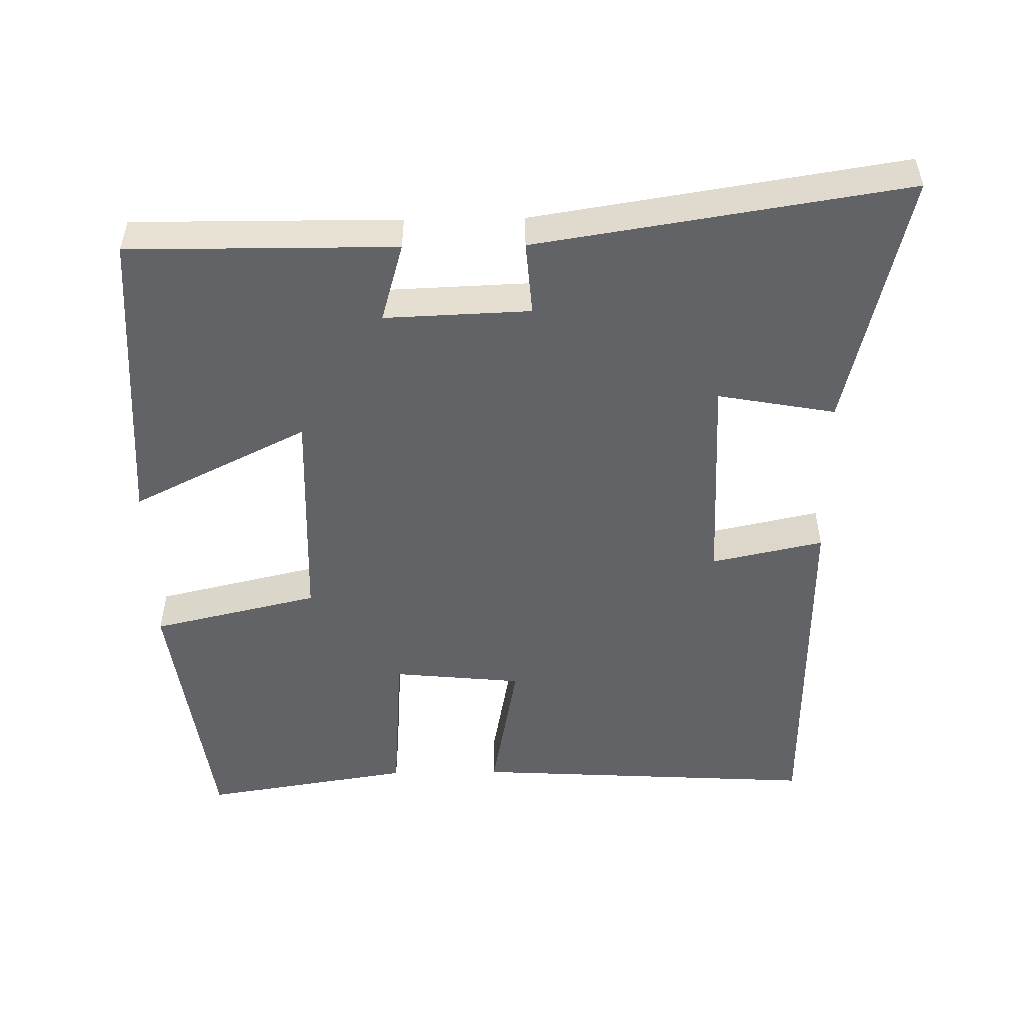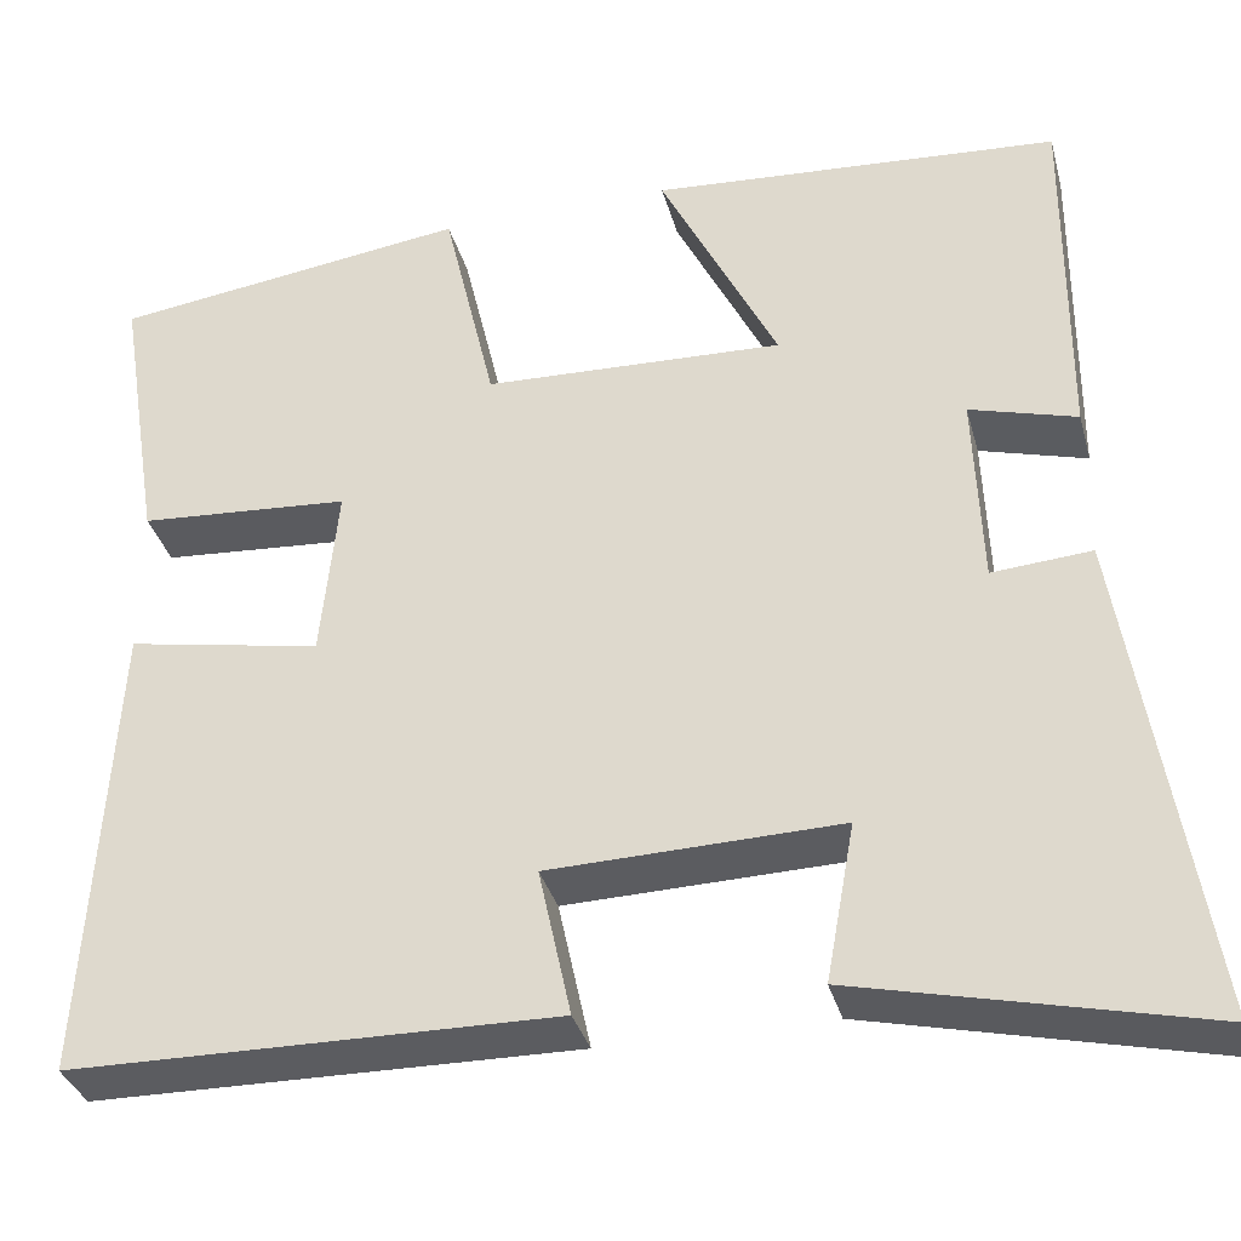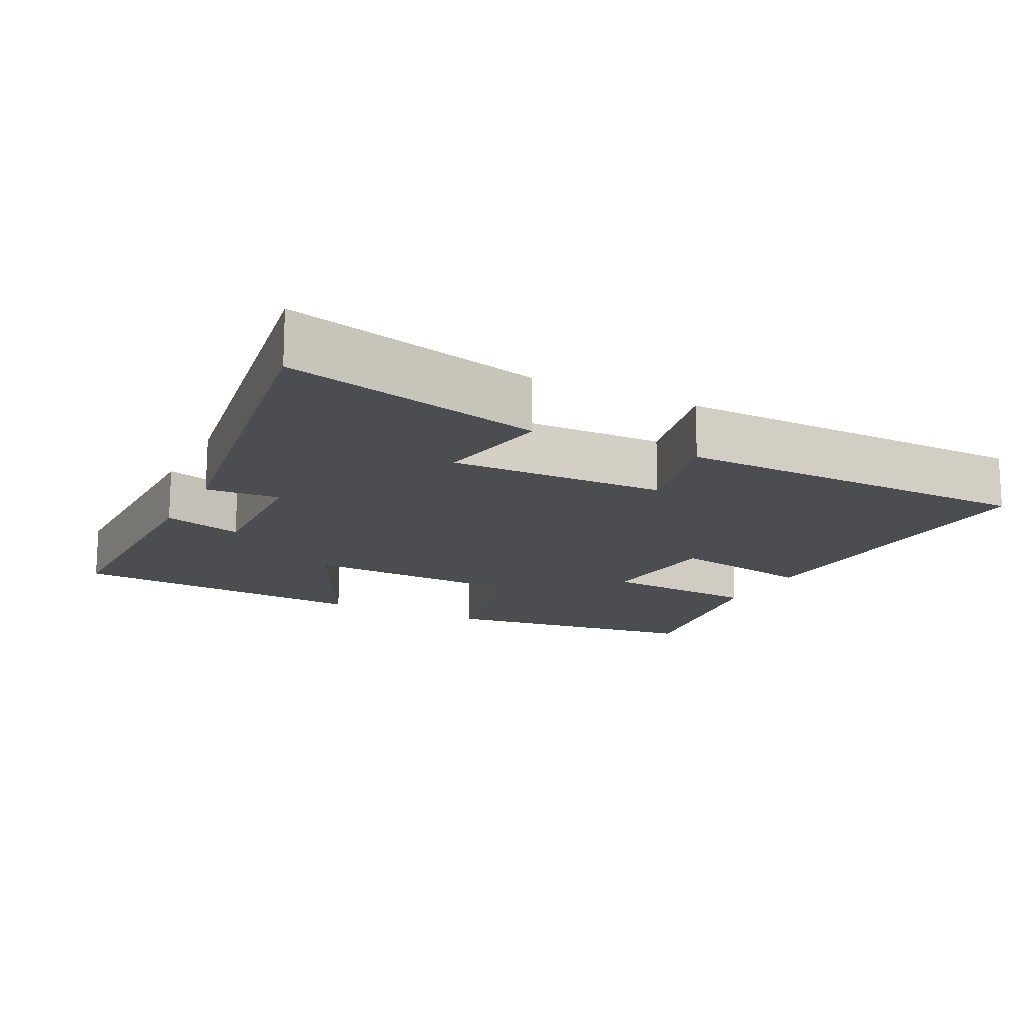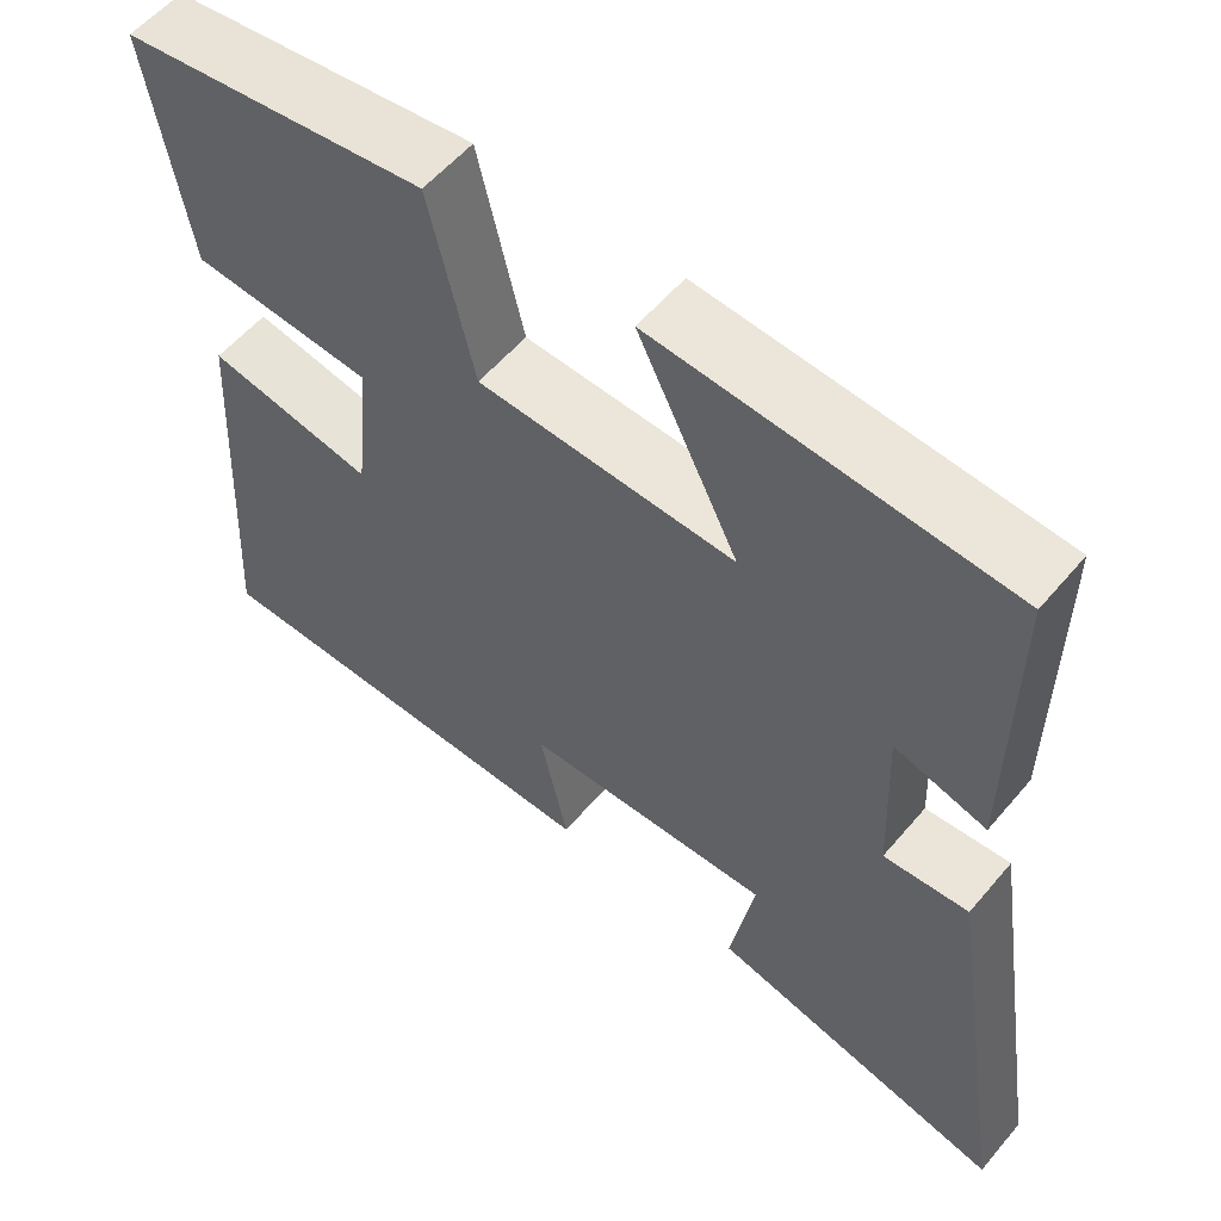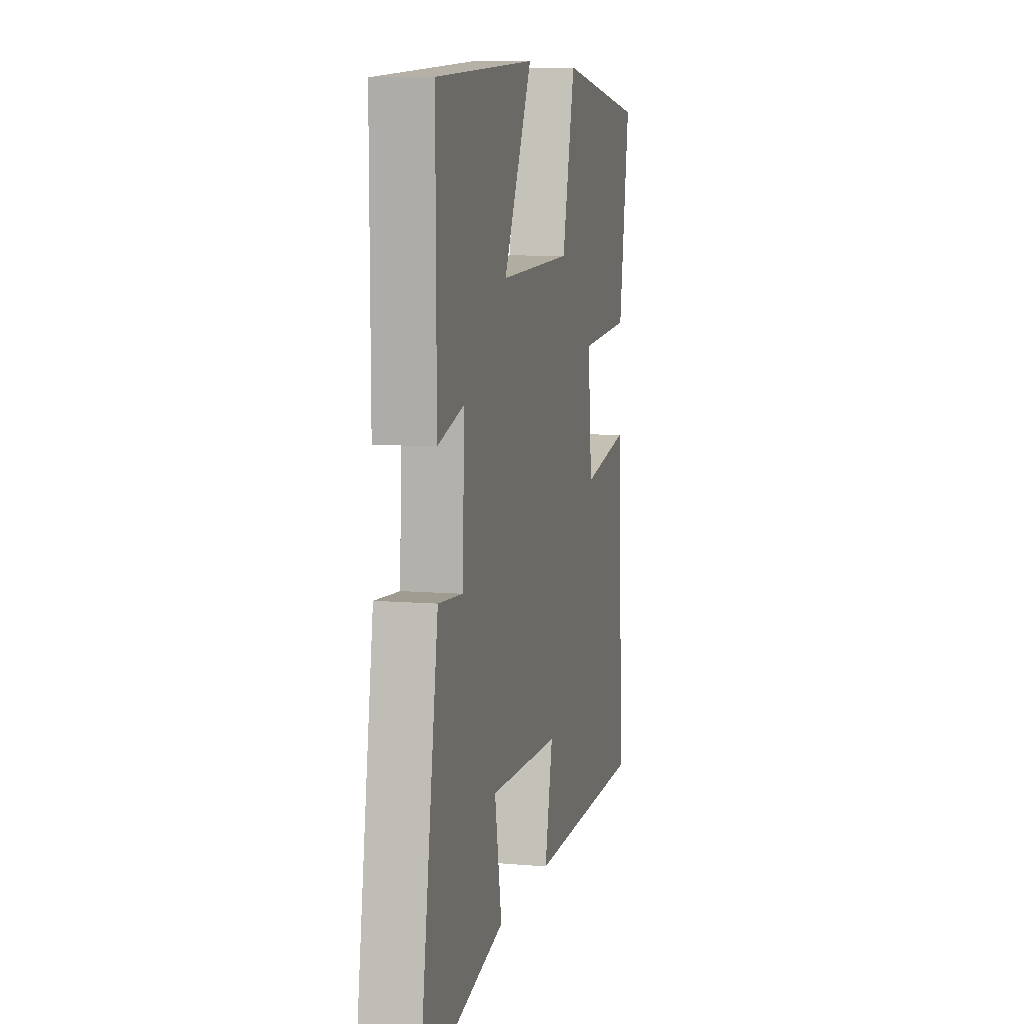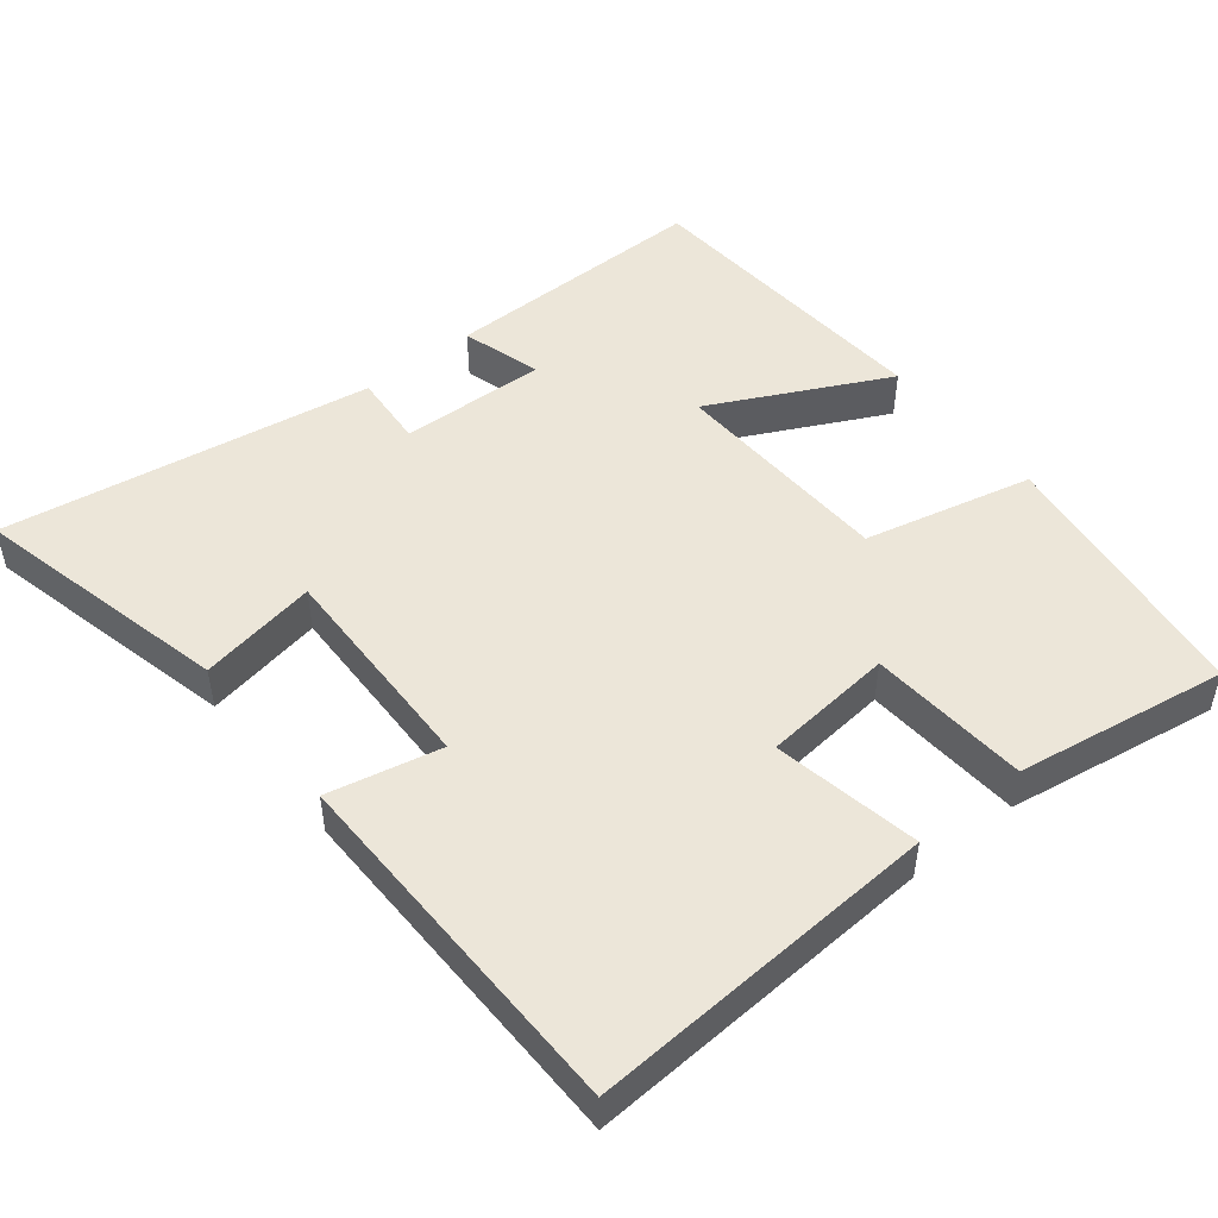
<metadata>
{"format":"obj","ext":"obj","renderer":"f3d","projection":"perspective","resolution":1024,"background":"white","views":[{"elev":-51.0,"azim":90.9,"up":"+Y"},{"elev":-34.6,"azim":14.7,"up":"+Z"},{"elev":-15.6,"azim":153.2,"up":"+Y"},{"elev":56.7,"azim":39.6,"up":"+Z"},{"elev":8.4,"azim":103.3,"up":"+Z"},{"elev":49.1,"azim":-128.7,"up":"+Y"}]}
</metadata>
<code>
v -0.547 0.07 0.449
v -0.172 0.07 0.5
v -0.117 0.07 0.265
v 0.197 0.07 0.253
v 0.074 0.07 0.5
v 0.502 0.07 0.47
v 0.5 0.07 0.096
v 0.388 0.07 0.128
v 0.396 0.07 -0.076
v 0.5 0.07 -0.068
v 0.582 0.07 -0.585
v 0.22 0.07 -0.5
v 0.25 0.07 -0.335
v -0.054 0.07 -0.343
v -0.02 0.07 -0.5
v -0.528 0.07 -0.493
v -0.5 0.07 -0.005
v -0.296 0.07 -0.043
v -0.278 0.07 0.139
v -0.5 0.07 0.155
v -0.547 0 0.449
v -0.172 0 0.5
v -0.117 0 0.265
v 0.197 0 0.253
v 0.074 0 0.5
v 0.502 0 0.47
v 0.5 0 0.096
v 0.388 0 0.128
v 0.396 0 -0.076
v 0.5 0 -0.068
v 0.582 0 -0.585
v 0.22 0 -0.5
v 0.25 0 -0.335
v -0.054 0 -0.343
v -0.02 0 -0.5
v -0.528 0 -0.493
v -0.5 0 -0.005
v -0.296 0 -0.043
v -0.278 0 0.139
v -0.5 0 0.155
f 19 20 1 2
f 18 19 2 3
f 15 16 17 18
f 14 15 18
f 13 14 18 3
f 10 11 12 13
f 9 10 13
f 8 9 13 3
f 5 6 7 8
f 4 5 8
f 3 4 8
f 22 21 40 39
f 23 22 39 38
f 38 37 36 35
f 38 35 34
f 23 38 34 33
f 33 32 31 30
f 33 30 29
f 23 33 29 28
f 28 27 26 25
f 28 25 24
f 28 24 23
f 1 21 22 2
f 2 22 23 3
f 3 23 24 4
f 4 24 25 5
f 5 25 26 6
f 6 26 27 7
f 7 27 28 8
f 8 28 29 9
f 9 29 30 10
f 10 30 31 11
f 11 31 32 12
f 12 32 33 13
f 13 33 34 14
f 14 34 35 15
f 15 35 36 16
f 16 36 37 17
f 17 37 38 18
f 18 38 39 19
f 19 39 40 20
f 20 40 21 1

</code>
